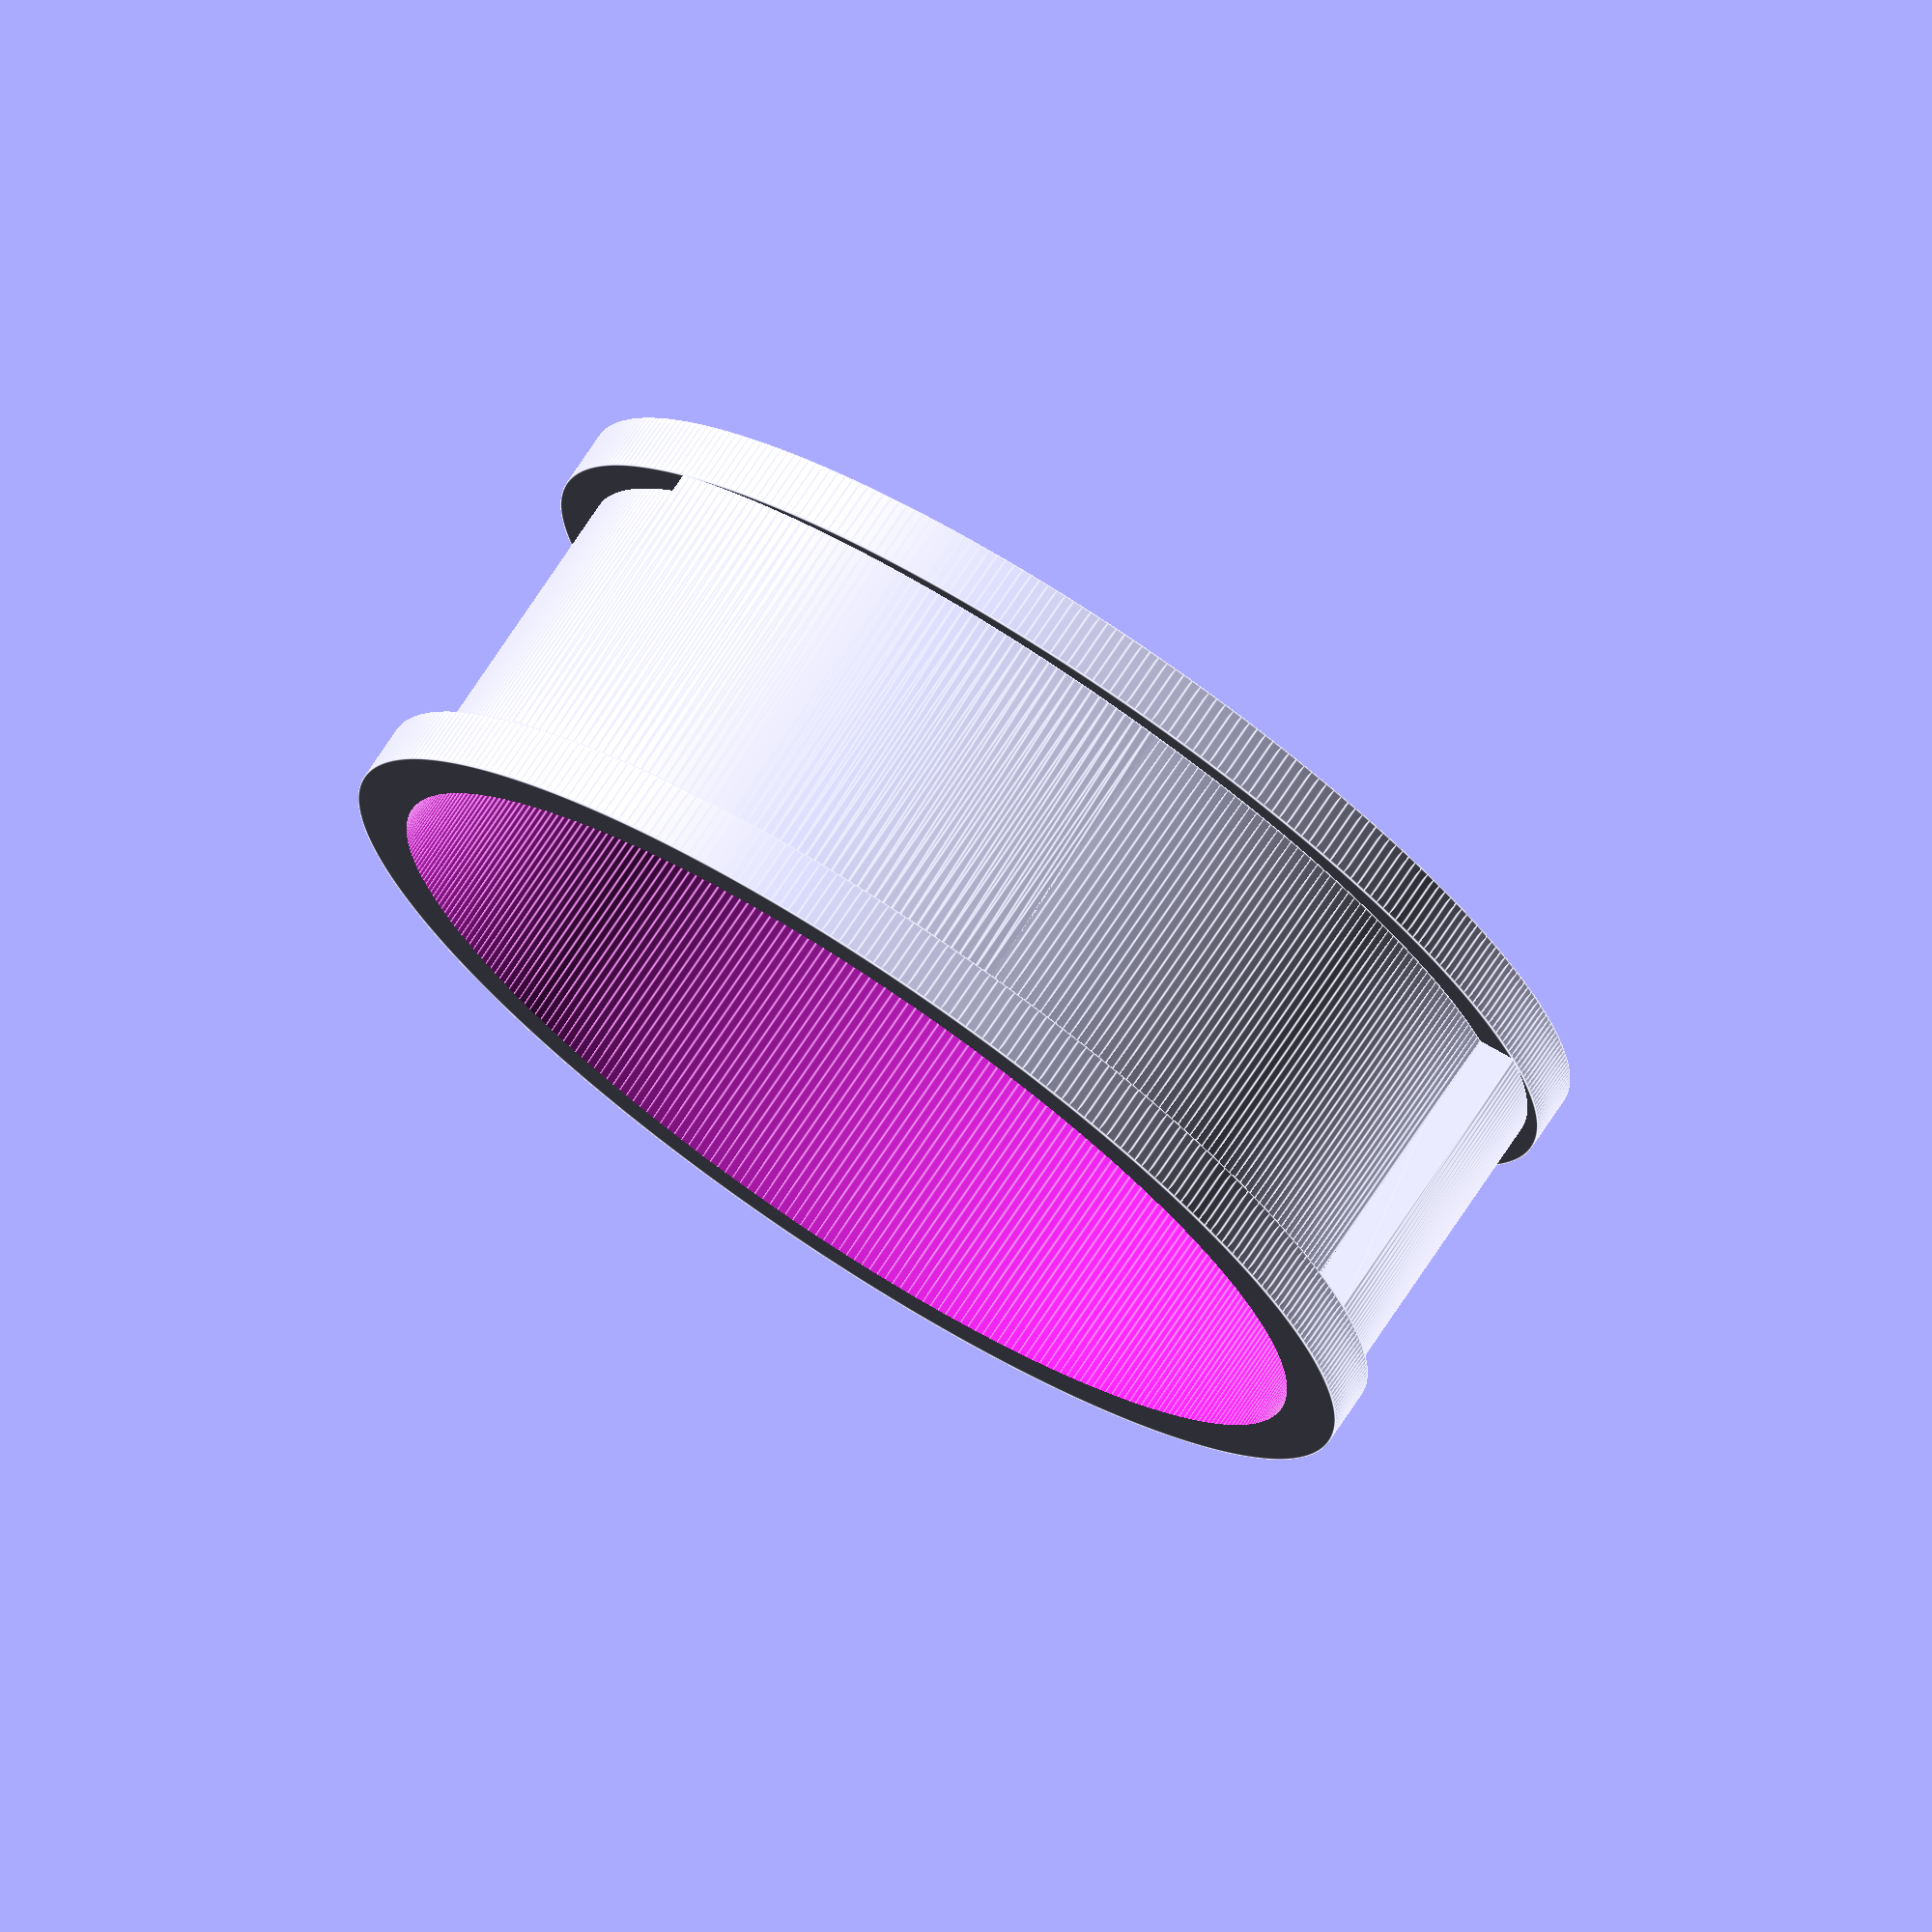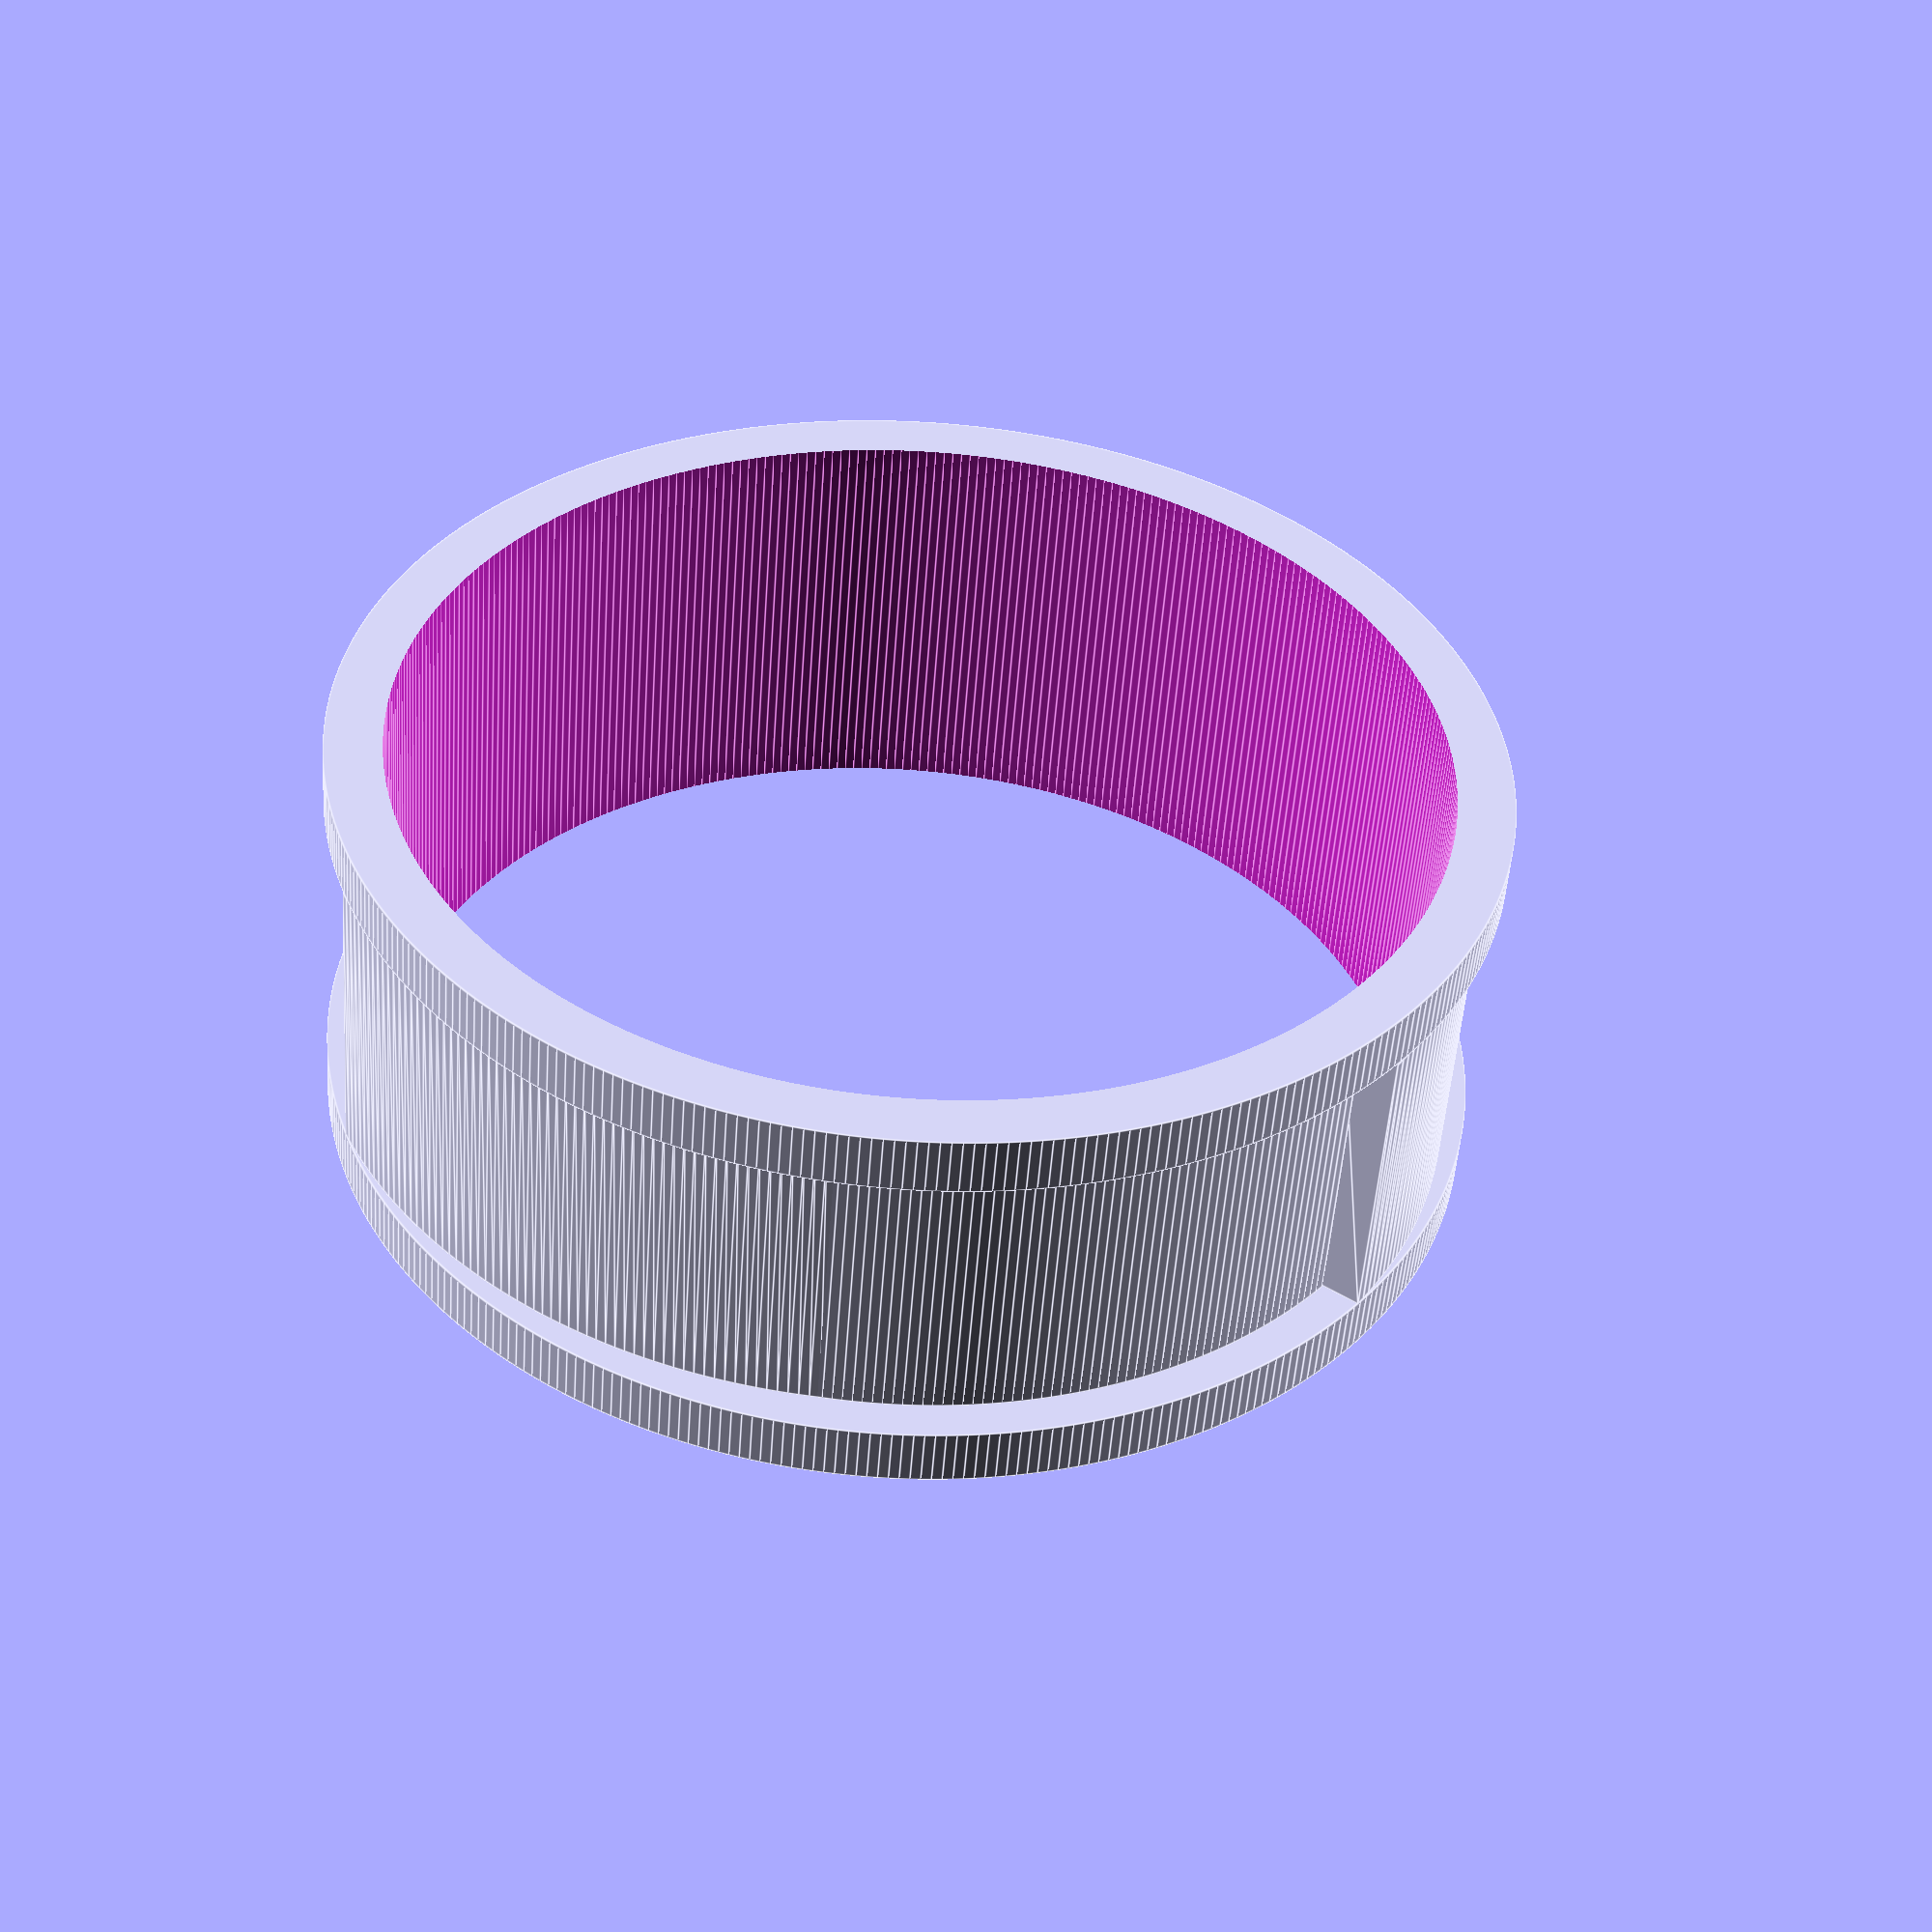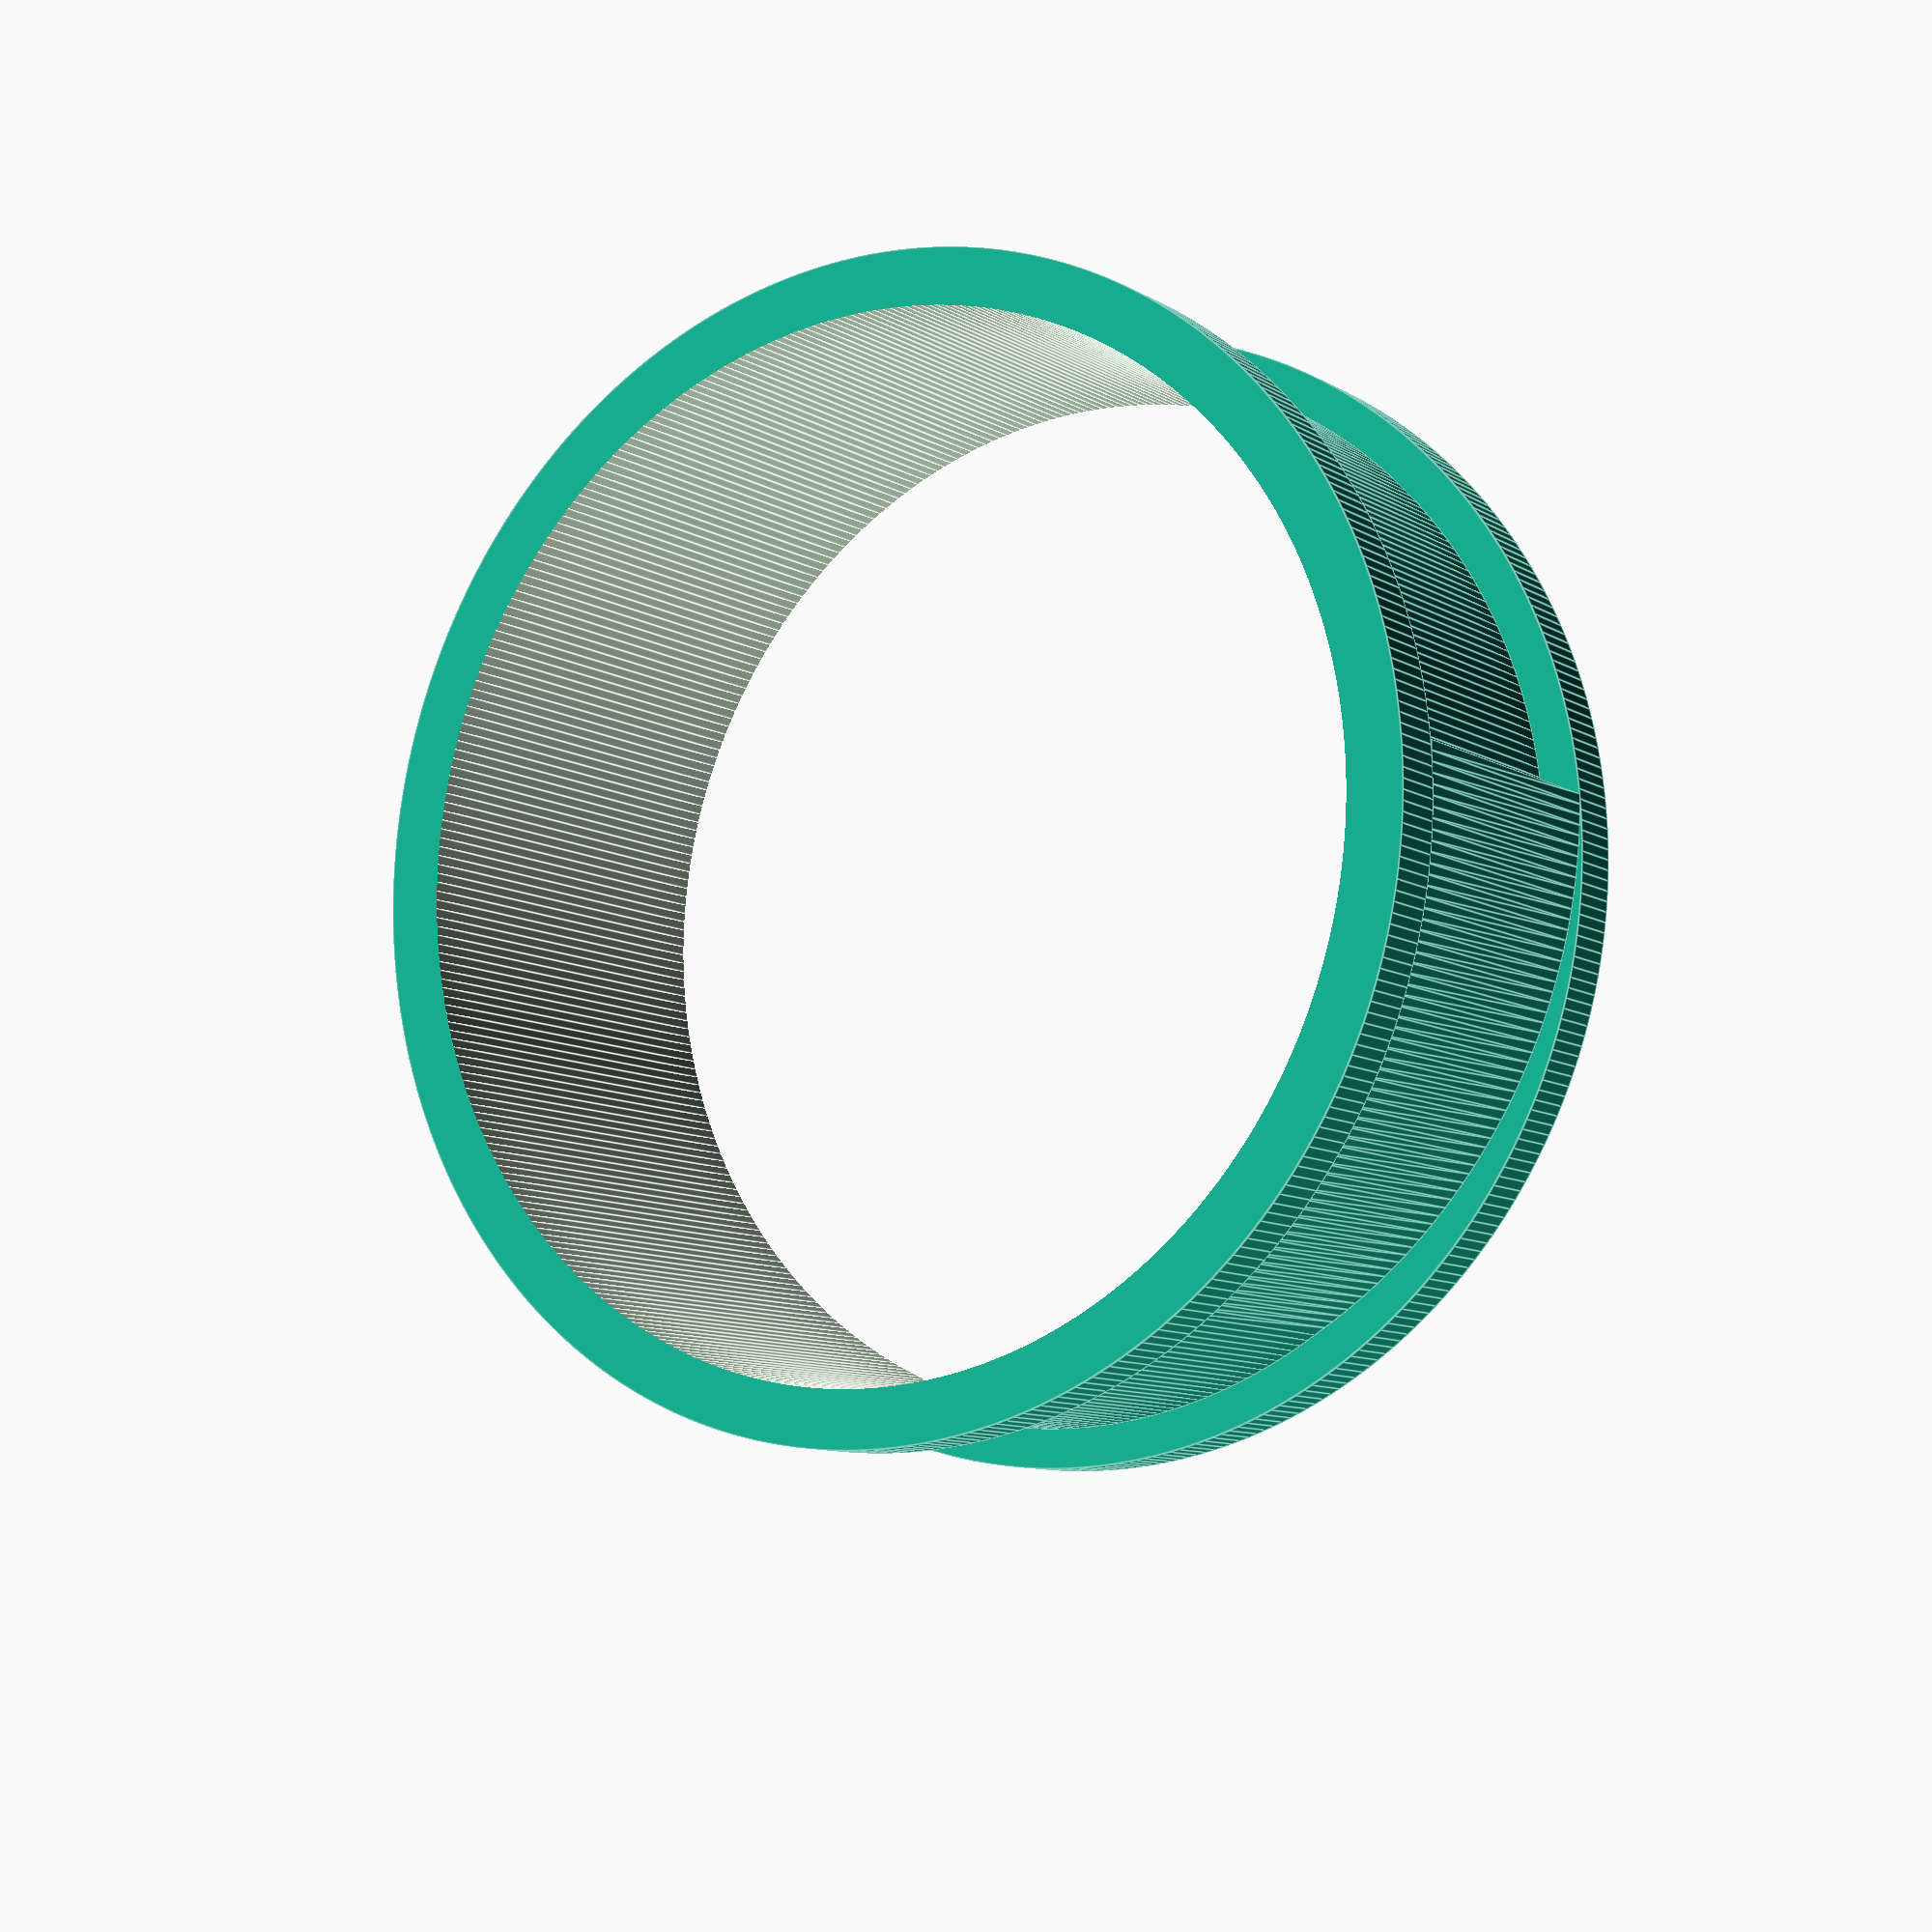
<openscad>
inner_d = 72;
outer_d = 74.5;

height = 21;
t=4;
rt=4;

module part_ring() {
    translate([inner_d/2, 0, 0]) rotate([0, 0, 5]) translate([-inner_d/2, 0, 0])  rotate_extrude(angle=60,$fn = 360) { polygon( 
        points=[
            [inner_d/2,-height/2],
            [inner_d/2+t,-height/2],
            [inner_d/2+t,height/2],
            [inner_d/2,height/2],
        ] 
    );}
}

difference() {
    union() {
        cylinder(d=outer_d, h=height, center=true, $fn=360);
        translate([0, 0, height/2+rt/2]) cylinder(d=outer_d+t+1.4, h=rt, center=true, $fn=360);
        translate([0, 0, -height/2-rt/2]) cylinder(d=outer_d+t+1.4, h=rt, center=true, $fn=360);
        part_ring();
        rotate([0, 0, 120]) part_ring();
        rotate([0, 0, 240]) part_ring();
    }
    cylinder(d=inner_d, h=height+2*rt+1, center=true, $fn=360);
}
</openscad>
<views>
elev=106.1 azim=138.9 roll=326.5 proj=o view=edges
elev=230.7 azim=100.1 roll=184.1 proj=p view=edges
elev=189.1 azim=124.8 roll=327.0 proj=p view=edges
</views>
